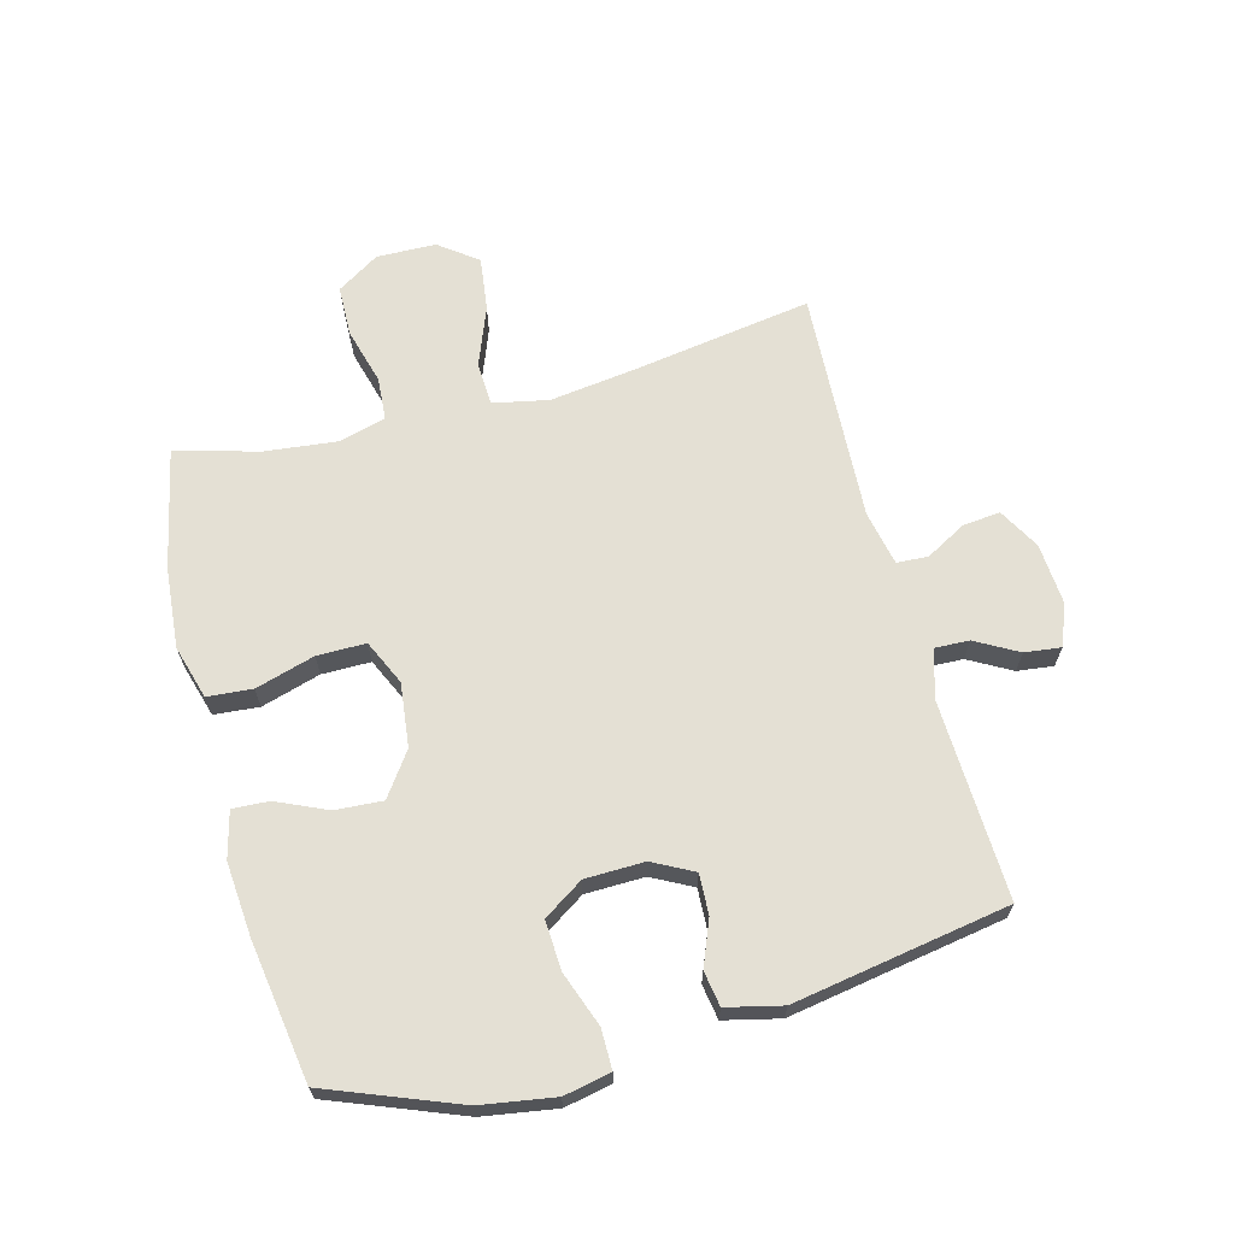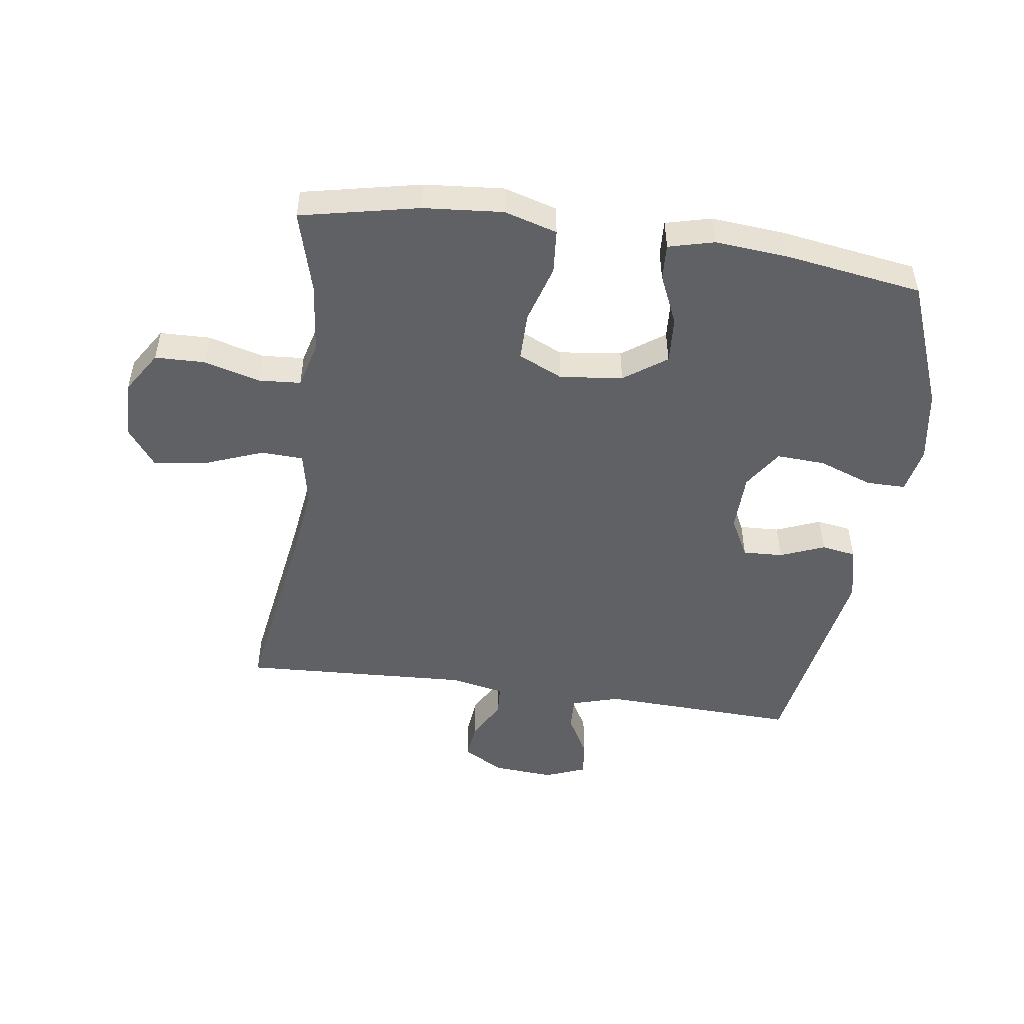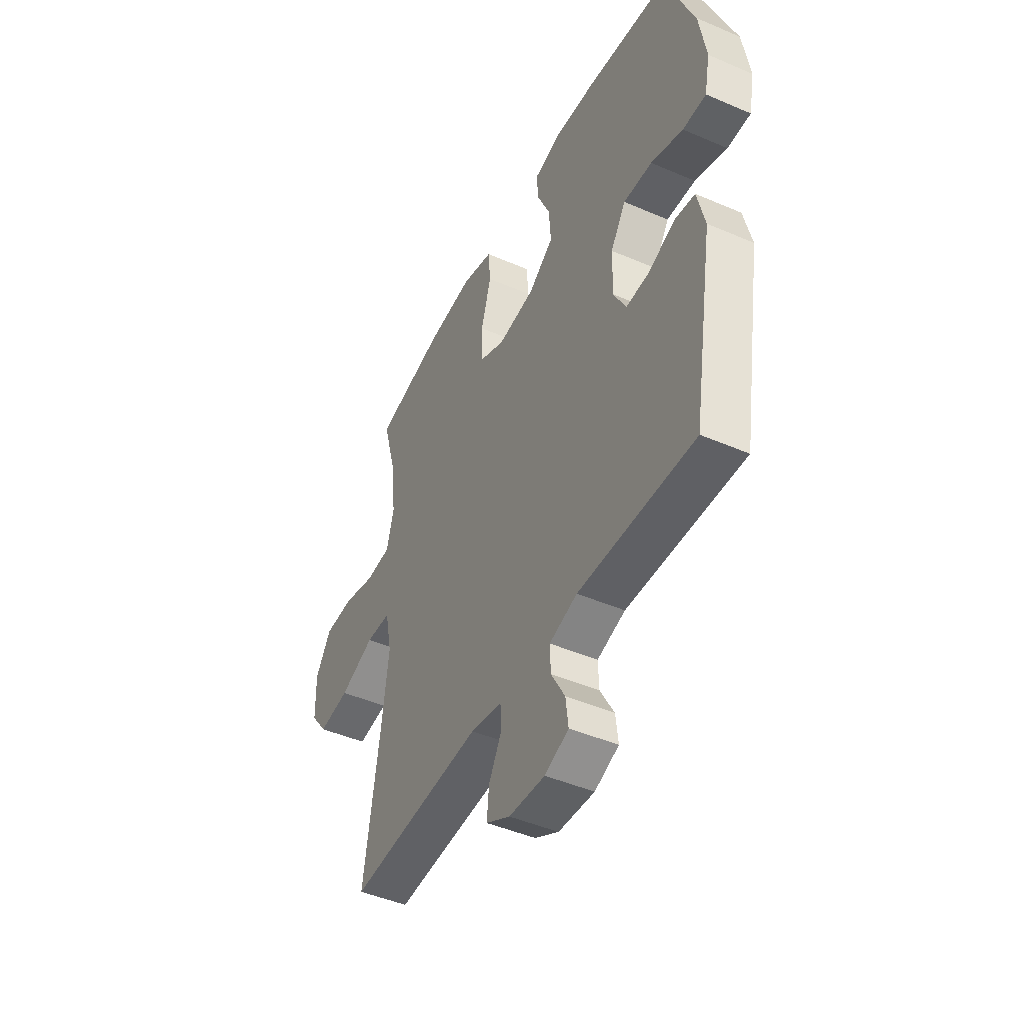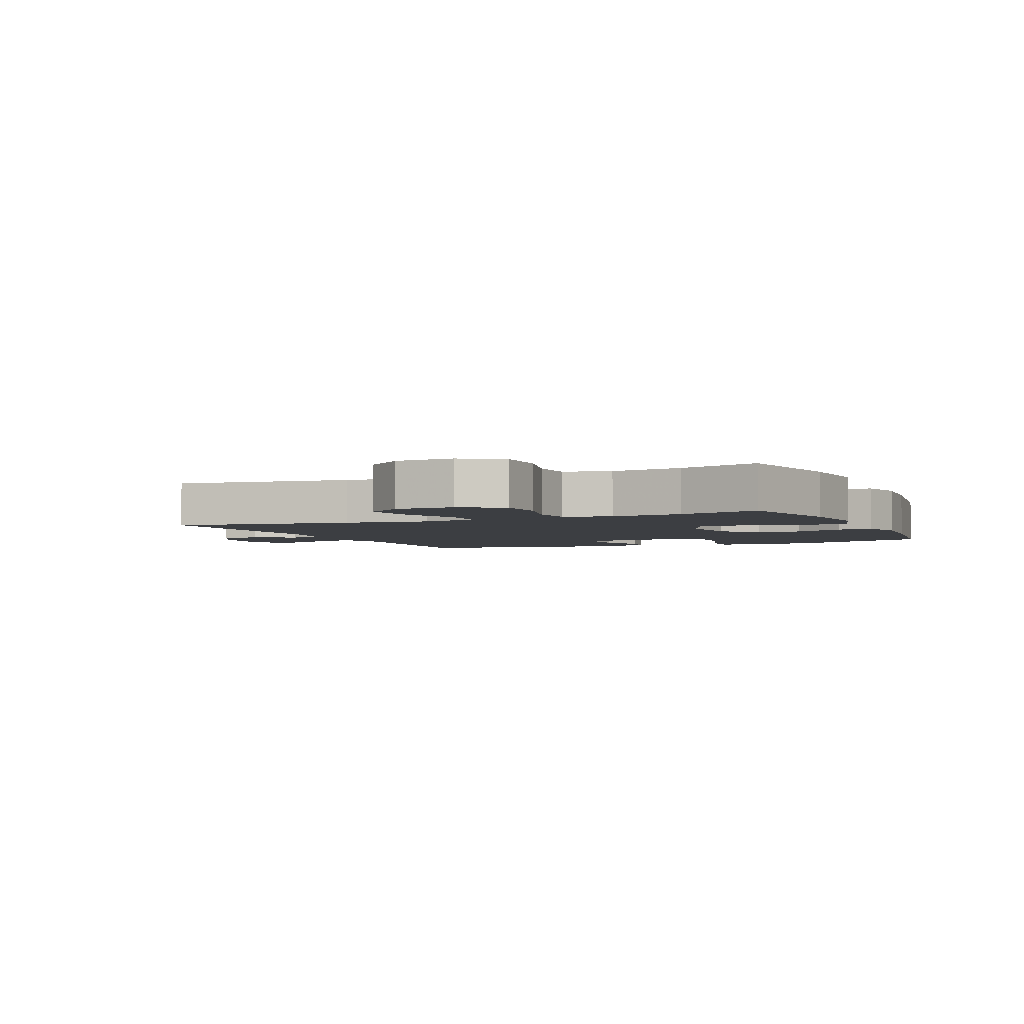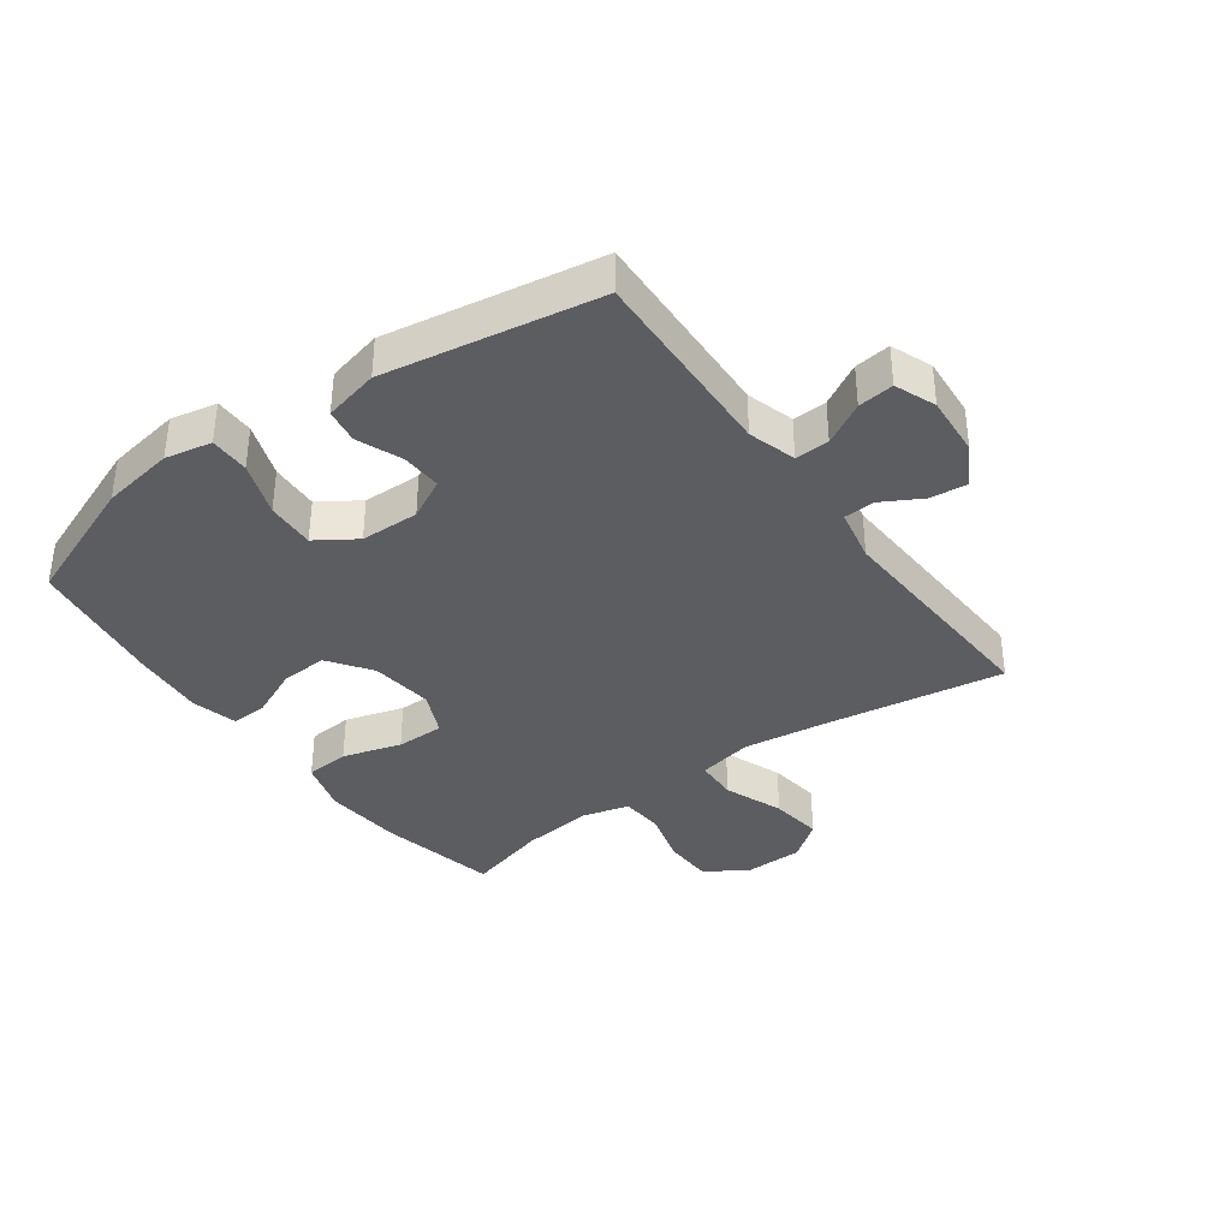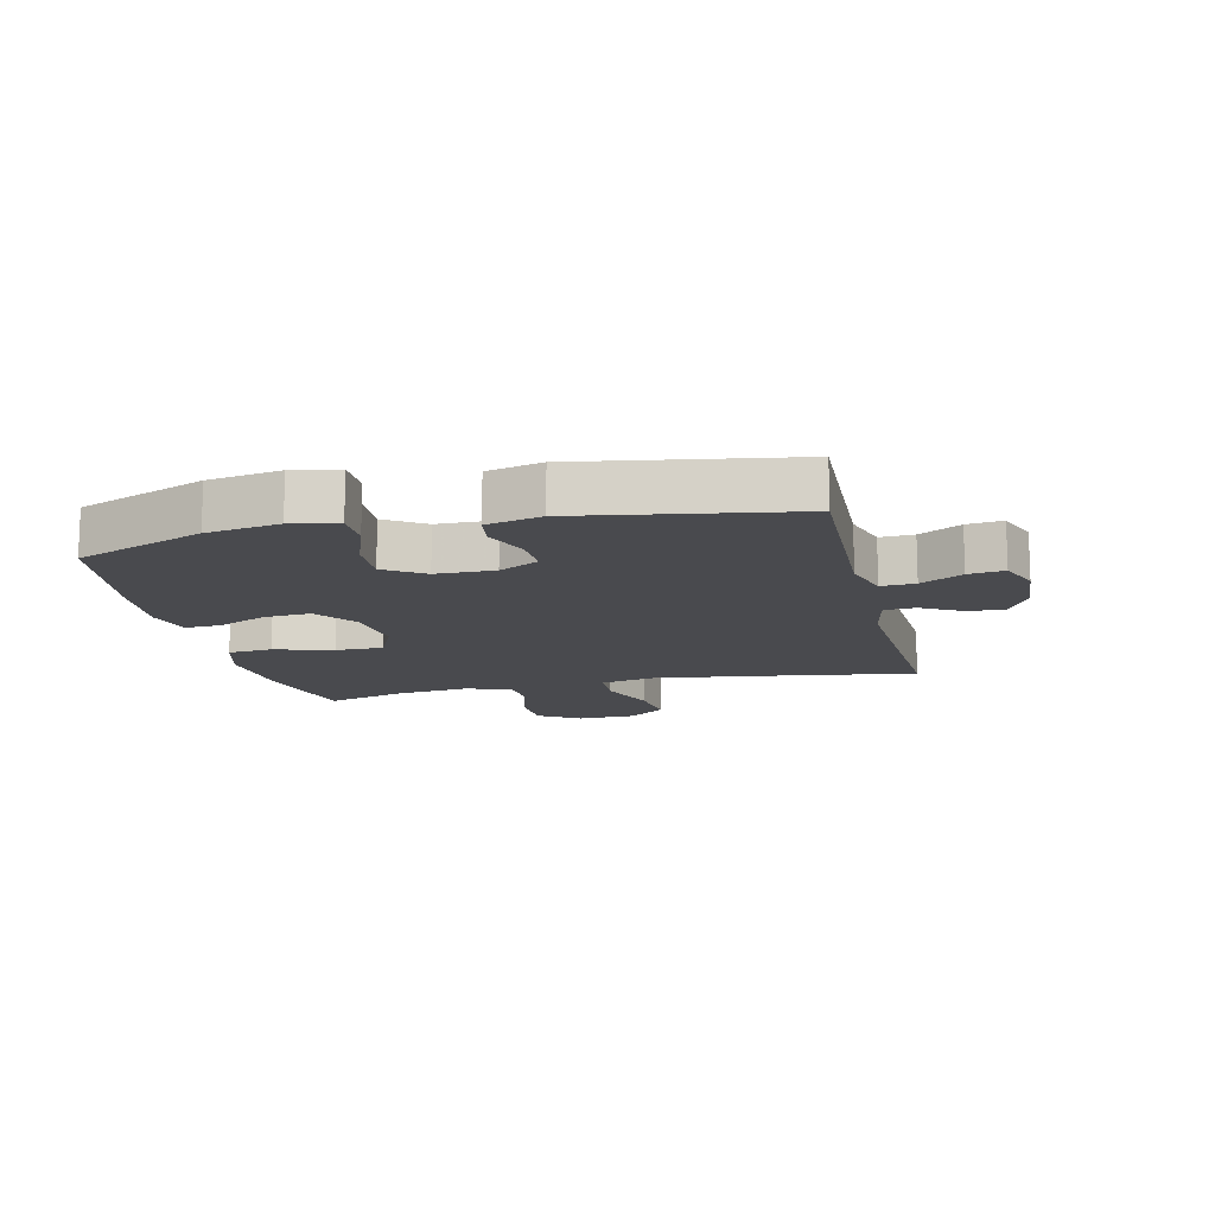
<metadata>
{"format":"obj","ext":"obj","renderer":"f3d","projection":"perspective","resolution":1024,"background":"white","views":[{"elev":66.1,"azim":75.1,"up":"+Y"},{"elev":-49.7,"azim":-8.1,"up":"+Y"},{"elev":-45.9,"azim":63.7,"up":"+Z"},{"elev":-3.4,"azim":-66.1,"up":"+Y"},{"elev":-36.9,"azim":125.9,"up":"+Y"},{"elev":-13.4,"azim":103.3,"up":"+Y"}]}
</metadata>
<code>
v -0.5 0.07 -0.5
v -0.455 0.07 -0.21
v -0.437 0.07 -0.074
v -0.455 0.07 0.015
v -0.524 0.07 0.018
v -0.62 0.07 -0.019
v -0.706 0.07 -0.03
v -0.752 0.07 0.031
v -0.754 0.07 0.126
v -0.711 0.07 0.194
v -0.63 0.07 0.196
v -0.539 0.07 0.171
v -0.47 0.07 0.176
v -0.45 0.07 0.252
v -0.463 0.07 0.368
v -0.5 0.07 0.5
v -0.308 0.07 0.541
v -0.179 0.07 0.552
v -0.093 0.07 0.527
v -0.087 0.07 0.455
v -0.115 0.07 0.36
v -0.115 0.07 0.282
v -0.043 0.07 0.249
v 0.059 0.07 0.261
v 0.128 0.07 0.31
v 0.123 0.07 0.386
v 0.087 0.07 0.467
v 0.084 0.07 0.525
v 0.158 0.07 0.544
v 0.276 0.07 0.534
v 0.5 0.07 0.5
v 0.581 0.07 0.292
v 0.6 0.07 0.174
v 0.585 0.07 0.099
v 0.521 0.07 0.099
v 0.433 0.07 0.131
v 0.354 0.07 0.135
v 0.312 0.07 0.071
v 0.31 0.07 -0.024
v 0.344 0.07 -0.089
v 0.409 0.07 -0.086
v 0.481 0.07 -0.057
v 0.537 0.07 -0.066
v 0.558 0.07 -0.155
v 0.5 0.07 -0.5
v 0.181 0.07 -0.488
v 0.104 0.07 -0.511
v 0.106 0.07 -0.566
v 0.144 0.07 -0.634
v 0.151 0.07 -0.692
v 0.085 0.07 -0.718
v -0.014 0.07 -0.711
v -0.08 0.07 -0.674
v -0.074 0.07 -0.614
v -0.038 0.07 -0.549
v -0.041 0.07 -0.499
v -0.128 0.07 -0.481
v -0.5 0 -0.5
v -0.455 0 -0.21
v -0.437 0 -0.074
v -0.455 0 0.015
v -0.524 0 0.018
v -0.62 0 -0.019
v -0.706 0 -0.03
v -0.752 0 0.031
v -0.754 0 0.126
v -0.711 0 0.194
v -0.63 0 0.196
v -0.539 0 0.171
v -0.47 0 0.176
v -0.45 0 0.252
v -0.463 0 0.368
v -0.5 0 0.5
v -0.308 0 0.541
v -0.179 0 0.552
v -0.093 0 0.527
v -0.087 0 0.455
v -0.115 0 0.36
v -0.115 0 0.282
v -0.043 0 0.249
v 0.059 0 0.261
v 0.128 0 0.31
v 0.123 0 0.386
v 0.087 0 0.467
v 0.084 0 0.525
v 0.158 0 0.544
v 0.276 0 0.534
v 0.5 0 0.5
v 0.581 0 0.292
v 0.6 0 0.174
v 0.585 0 0.099
v 0.521 0 0.099
v 0.433 0 0.131
v 0.354 0 0.135
v 0.312 0 0.071
v 0.31 0 -0.024
v 0.344 0 -0.089
v 0.409 0 -0.086
v 0.481 0 -0.057
v 0.537 0 -0.066
v 0.558 0 -0.155
v 0.5 0 -0.5
v 0.181 0 -0.488
v 0.104 0 -0.511
v 0.106 0 -0.566
v 0.144 0 -0.634
v 0.151 0 -0.692
v 0.085 0 -0.718
v -0.014 0 -0.711
v -0.08 0 -0.674
v -0.074 0 -0.614
v -0.038 0 -0.549
v -0.041 0 -0.499
v -0.128 0 -0.481
f 53 54 55
f 52 53 55
f 51 52 55
f 50 51 55
f 49 50 55
f 48 49 55
f 47 48 55 56
f 46 47 56 57
f 44 45 46
f 43 44 46
f 42 43 46
f 41 42 46
f 40 41 46 57
f 34 35 36
f 33 34 36
f 32 33 36
f 31 32 36
f 30 31 36
f 29 30 36
f 28 29 36
f 27 28 36
f 26 27 36
f 25 26 36 37
f 24 25 37 38
f 19 20 21
f 18 19 21
f 17 18 21
f 16 17 21
f 15 16 21
f 14 15 21 22
f 13 14 22 23
f 10 11 12
f 9 10 12
f 8 9 12
f 7 8 12
f 6 7 12
f 5 6 12
f 4 5 12 13
f 24 38 39
f 23 24 39
f 13 23 39
f 4 13 39
f 3 4 39
f 39 40 57
f 3 39 57
f 2 3 57
f 1 2 57
f 112 111 110
f 112 110 109
f 112 109 108
f 112 108 107
f 112 107 106
f 112 106 105
f 113 112 105 104
f 114 113 104 103
f 103 102 101
f 103 101 100
f 103 100 99
f 103 99 98
f 114 103 98 97
f 93 92 91
f 93 91 90
f 93 90 89
f 93 89 88
f 93 88 87
f 93 87 86
f 93 86 85
f 93 85 84
f 93 84 83
f 94 93 83 82
f 95 94 82 81
f 78 77 76
f 78 76 75
f 78 75 74
f 78 74 73
f 78 73 72
f 79 78 72 71
f 80 79 71 70
f 69 68 67
f 69 67 66
f 69 66 65
f 69 65 64
f 69 64 63
f 69 63 62
f 70 69 62 61
f 96 95 81
f 96 81 80
f 96 80 70
f 96 70 61
f 96 61 60
f 114 97 96
f 114 96 60
f 114 60 59
f 114 59 58
f 1 58 59 2
f 2 59 60 3
f 3 60 61 4
f 4 61 62 5
f 5 62 63 6
f 6 63 64 7
f 7 64 65 8
f 8 65 66 9
f 9 66 67 10
f 10 67 68 11
f 11 68 69 12
f 12 69 70 13
f 13 70 71 14
f 14 71 72 15
f 15 72 73 16
f 16 73 74 17
f 17 74 75 18
f 18 75 76 19
f 19 76 77 20
f 20 77 78 21
f 21 78 79 22
f 22 79 80 23
f 23 80 81 24
f 24 81 82 25
f 25 82 83 26
f 26 83 84 27
f 27 84 85 28
f 28 85 86 29
f 29 86 87 30
f 30 87 88 31
f 31 88 89 32
f 32 89 90 33
f 33 90 91 34
f 34 91 92 35
f 35 92 93 36
f 36 93 94 37
f 37 94 95 38
f 38 95 96 39
f 39 96 97 40
f 40 97 98 41
f 41 98 99 42
f 42 99 100 43
f 43 100 101 44
f 44 101 102 45
f 45 102 103 46
f 46 103 104 47
f 47 104 105 48
f 48 105 106 49
f 49 106 107 50
f 50 107 108 51
f 51 108 109 52
f 52 109 110 53
f 53 110 111 54
f 54 111 112 55
f 55 112 113 56
f 56 113 114 57
f 57 114 58 1

</code>
